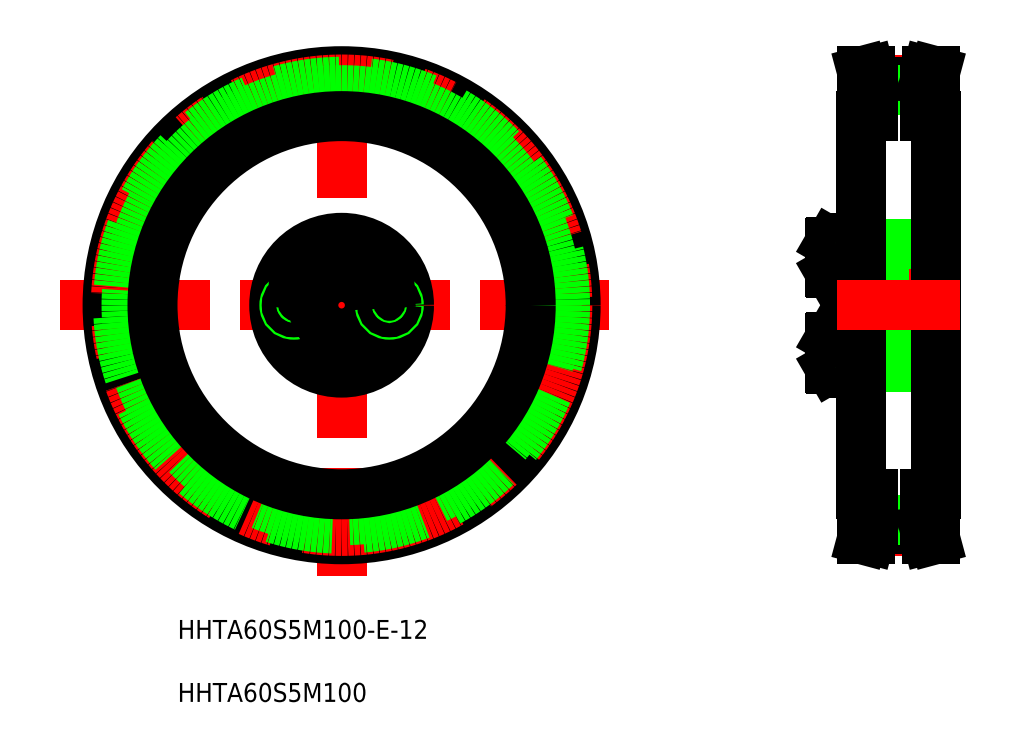
<metadata>
{"format":"dxf","ext":"dxf","renderer":"ezdxf+matplotlib","layout":"modelspace","background":"white","min_lineweight":24,"dpi":150}
</metadata>
<code>
0
SECTION
2
ENTITIES
0
INSERT
8
0
2
*U5
10
0
20
0
30
0
0
LINE
8
CENTER
10
-9.84
20
102.1
30
0
11
106.4
21
102.1
31
0
0
LINE
8
CENTER
10
49.73
20
156.6
30
0
11
49.73
21
44.93
31
0
0
POINT
8
0
10
201.1
20
121.6
30
0
0
POINT
8
0
10
197.3
20
124.3
30
0
0
POINT
8
0
10
199.3
20
126.8
30
0
0
POINT
8
0
10
200.6
20
121.6
30
0
0
POINT
8
0
10
201.1
20
113
30
0
0
POINT
8
0
10
197.3
20
110.3
30
0
0
POINT
8
0
10
197.3
20
106.6
30
0
0
POINT
8
0
10
199.3
20
107.8
30
0
0
POINT
8
0
10
200.6
20
113
30
0
0
CIRCLE
8
0
10
49.73
20
102.1
30
0
40
49.5
0
CIRCLE
8
CENTER
10
49.73
20
102.1
30
0
40
47.74
0
CIRCLE
8
0
10
49.73
20
102.1
30
0
40
47.26
0
CIRCLE
8
0
10
49.73
20
102.1
30
0
40
45.49
0
CIRCLE
8
0
10
49.73
20
102.1
30
0
40
40
0
CIRCLE
8
0
10
49.73
20
112.2
30
0
40
3.138
0
CIRCLE
8
0
10
49.73
20
112.2
30
0
40
3.3
0
CIRCLE
8
0
10
49.73
20
102.1
30
0
40
13
0
CIRCLE
8
0
10
49.73
20
102.1
30
0
40
14.25
0
CIRCLE
8
CENTER
10
49.73
20
102.1
30
0
40
10.1
0
CIRCLE
8
0
10
41.26
20
96.64
30
0
40
3.138
0
CIRCLE
8
0
10
41.26
20
96.64
30
0
40
3.3
0
CIRCLE
8
0
10
41.26
20
107.6
30
0
40
3.138
0
CIRCLE
8
0
10
41.26
20
107.6
30
0
40
3.3
0
LINE
8
0
10
41.16
20
98.49
30
0
11
39.61
21
97.48
31
0
0
LINE
8
0
10
42.81
20
97.65
30
0
11
41.16
21
98.49
31
0
0
LINE
8
0
10
39.71
20
95.64
30
0
11
41.35
21
94.8
31
0
0
LINE
8
0
10
39.61
20
97.48
30
0
11
39.71
21
95.64
31
0
0
LINE
8
0
10
42.9
20
95.8
30
0
11
42.81
21
97.65
31
0
0
LINE
8
0
10
41.35
20
94.8
30
0
11
42.9
21
95.8
31
0
0
LINE
8
0
10
41.16
20
105.8
30
0
11
42.81
21
106.6
31
0
0
LINE
8
0
10
39.61
20
106.8
30
0
11
41.16
21
105.8
31
0
0
CIRCLE
8
0
10
39.63
20
102.1
30
0
40
2
0
CIRCLE
8
0
10
39.63
20
102.1
30
0
40
1.5
0
LINE
8
0
10
41.35
20
109.5
30
0
11
39.71
21
108.7
31
0
0
LINE
8
0
10
39.71
20
108.7
30
0
11
39.61
21
106.8
31
0
0
LINE
8
0
10
42.81
20
106.6
30
0
11
42.9
21
108.5
31
0
0
LINE
8
0
10
42.9
20
108.5
30
0
11
41.35
21
109.5
31
0
0
LINE
8
0
10
58.3
20
98.49
30
0
11
59.84
21
97.48
31
0
0
LINE
8
0
10
56.65
20
97.65
30
0
11
58.3
21
98.49
31
0
0
CIRCLE
8
0
10
58.2
20
96.64
30
0
40
3.138
0
CIRCLE
8
0
10
58.2
20
96.64
30
0
40
3.3
0
CIRCLE
8
0
10
49.73
20
102.1
30
0
40
6
0
CIRCLE
8
0
10
49.73
20
92.04
30
0
40
3.138
0
CIRCLE
8
0
10
49.73
20
92.04
30
0
40
3.3
0
LINE
8
0
10
49.73
20
93.89
30
0
11
48.13
21
92.97
31
0
0
LINE
8
0
10
48.13
20
91.12
30
0
11
49.73
21
90.2
31
0
0
LINE
8
0
10
48.13
20
92.97
30
0
11
48.13
21
91.12
31
0
0
LINE
8
0
10
51.33
20
91.12
30
0
11
51.33
21
92.97
31
0
0
LINE
8
0
10
49.73
20
90.2
30
0
11
51.33
21
91.12
31
0
0
LINE
8
0
10
51.33
20
92.97
30
0
11
49.73
21
93.89
31
0
0
LINE
8
0
10
58.1
20
94.8
30
0
11
56.55
21
95.8
31
0
0
LINE
8
0
10
56.55
20
95.8
30
0
11
56.65
21
97.65
31
0
0
LINE
8
0
10
59.84
20
97.48
30
0
11
59.75
21
95.64
31
0
0
LINE
8
0
10
59.75
20
95.64
30
0
11
58.1
21
94.8
31
0
0
LINE
8
0
10
48.13
20
111.3
30
0
11
49.73
21
110.4
31
0
0
LINE
8
0
10
49.73
20
114.1
30
0
11
48.13
21
113.2
31
0
0
LINE
8
0
10
48.13
20
113.2
30
0
11
48.13
21
111.3
31
0
0
LINE
8
0
10
49.73
20
110.4
30
0
11
51.33
21
111.3
31
0
0
LINE
8
0
10
51.33
20
111.3
30
0
11
51.33
21
113.2
31
0
0
LINE
8
0
10
51.33
20
113.2
30
0
11
49.73
21
114.1
31
0
0
LINE
8
0
10
50.93
20
113.4
30
0
11
50.93
21
113.4
31
0
0
LINE
8
0
10
50.53
20
113.6
30
0
11
50.53
21
113.6
31
0
0
LINE
8
0
10
58.3
20
105.8
30
0
11
56.65
21
106.6
31
0
0
LINE
8
0
10
59.84
20
106.8
30
0
11
58.3
21
105.8
31
0
0
CIRCLE
8
0
10
58.2
20
107.6
30
0
40
3.138
0
CIRCLE
8
0
10
58.2
20
107.6
30
0
40
3.3
0
CIRCLE
8
0
10
59.83
20
102.1
30
0
40
2
0
CIRCLE
8
0
10
59.83
20
102.1
30
0
40
1.5
0
LINE
8
0
10
56.55
20
108.5
30
0
11
58.1
21
109.5
31
0
0
LINE
8
0
10
56.65
20
106.6
30
0
11
56.55
21
108.5
31
0
0
LINE
8
0
10
59.75
20
108.7
30
0
11
59.84
21
106.8
31
0
0
LINE
8
0
10
58.1
20
109.5
30
0
11
59.75
21
108.7
31
0
0
LINE
8
0
10
157.1
20
108.9
30
0
11
157.1
21
115.5
31
0
0
LINE
8
0
10
153.1
20
109.1
30
0
11
153.1
21
115.4
31
0
0
LINE
8
0
10
153.2
20
108.9
30
0
11
153.2
21
115.5
31
0
0
LINE
8
0
10
175.1
20
102.1
30
0
11
175.1
21
114.7
31
0
0
LINE
8
0
10
164.6
20
102.1
30
0
11
164.6
21
114.7
31
0
0
LINE
8
0
10
161.1
20
102.1
30
0
11
161.1
21
114.7
31
0
0
LINE
8
0
10
159.6
20
102.1
30
0
11
159.6
21
116
31
0
0
LINE
8
0
10
157.1
20
102.1
30
0
11
157.1
21
116
31
0
0
LINE
8
CENTER
10
152.1
20
112.2
30
0
11
176.1
21
112.2
31
0
0
LINE
8
CENTER
10
152.1
20
92.04
30
0
11
176.1
21
92.04
31
0
0
LINE
8
0
10
165
20
89.14
30
0
11
174.7
21
89.14
31
0
0
LINE
8
0
10
157.1
20
96.14
30
0
11
175.6
21
96.14
31
0
0
LINE
8
0
10
157.1
20
108.1
30
0
11
175.6
21
108.1
31
0
0
LINE
8
0
10
162.1
20
94.44
30
0
11
162.1
21
102.1
31
0
0
LINE
8
0
10
164.6
20
102.1
30
0
11
164.6
21
89.54
31
0
0
LINE
8
0
10
161.1
20
102.1
30
0
11
161.1
21
89.54
31
0
0
LINE
8
0
10
159.6
20
102.1
30
0
11
159.6
21
88.29
31
0
0
LINE
8
0
10
157.1
20
102.1
30
0
11
157.1
21
88.29
31
0
0
ARC
8
0
10
157.5
20
88.29
30
0
40
0.4
50
180
51
270
0
LINE
8
0
10
157.1
20
95.34
30
0
11
157.1
21
88.74
31
0
0
LINE
8
0
10
153.1
20
95.18
30
0
11
153.1
21
88.91
31
0
0
LINE
8
0
10
153.2
20
95.34
30
0
11
153.2
21
88.74
31
0
0
LINE
8
0
10
153.2
20
88.74
30
0
11
157.1
21
88.74
31
0
0
LINE
8
0
10
153.1
20
88.91
30
0
11
153.2
21
88.74
31
0
0
LINE
8
0
10
157.1
20
94.04
30
0
11
157.1
21
90.04
31
0
0
LINE
8
0
10
153.2
20
95.34
30
0
11
157.1
21
95.34
31
0
0
LINE
8
0
10
153.1
20
95.18
30
0
11
153.2
21
95.34
31
0
0
LINE
8
0
10
160
20
89.14
30
0
11
160.7
21
89.14
31
0
0
ARC
8
0
10
159.2
20
88.29
30
0
40
0.4
50
270
51
0
0
LINE
8
0
10
157.5
20
87.89
30
0
11
159.2
21
87.89
31
0
0
ARC
8
0
10
160
20
88.73
30
0
40
0.41
50
90
51
180
0
ARC
8
0
10
160.7
20
89.54
30
0
40
0.4
50
270
51
0
0
ARC
8
0
10
165
20
89.54
30
0
40
0.4
50
180
51
270
0
LINE
8
0
10
162.1
20
94.44
30
0
11
164.6
21
94.69
31
0
0
LINE
8
0
10
164.6
20
93.64
30
0
11
161.1
21
93.64
31
0
0
LINE
8
0
10
164.6
20
94.04
30
0
11
161.1
21
94.04
31
0
0
LINE
8
0
10
164.6
20
90.44
30
0
11
161.1
21
90.44
31
0
0
LINE
8
0
10
164.6
20
90.04
30
0
11
161.1
21
90.04
31
0
0
ARC
8
0
10
161.5
20
94.03
30
0
40
0.41
50
90
51
180
0
LINE
8
0
10
161.5
20
94.44
30
0
11
162.1
21
94.44
31
0
0
LINE
8
0
10
157.1
20
110.2
30
0
11
157.1
21
114.2
31
0
0
LINE
8
0
10
153.2
20
108.9
30
0
11
157.1
21
108.9
31
0
0
LINE
8
0
10
153.1
20
109.1
30
0
11
153.2
21
108.9
31
0
0
LINE
8
0
10
162.1
20
109.8
30
0
11
162.1
21
102.1
31
0
0
LINE
8
0
10
162.1
20
109.8
30
0
11
164.6
21
109.6
31
0
0
LINE
8
0
10
164.6
20
110.6
30
0
11
161.1
21
110.6
31
0
0
LINE
8
0
10
164.6
20
110.2
30
0
11
161.1
21
110.2
31
0
0
LINE
8
0
10
164.6
20
113.8
30
0
11
161.1
21
113.8
31
0
0
LINE
8
0
10
164.6
20
114.2
30
0
11
161.1
21
114.2
31
0
0
LINE
8
0
10
161.5
20
109.8
30
0
11
162.1
21
109.8
31
0
0
ARC
8
0
10
161.5
20
110.3
30
0
40
0.41
50
180
51
270
0
LINE
8
0
10
175.1
20
102.1
30
0
11
175.1
21
89.54
31
0
0
ARC
8
0
10
174.7
20
89.54
30
0
40
0.4
50
270
51
0
0
LINE
8
0
10
165
20
115.1
30
0
11
174.7
21
115.1
31
0
0
ARC
8
0
10
157.5
20
116
30
0
40
0.4
50
90
51
180
0
LINE
8
0
10
153.2
20
115.5
30
0
11
157.1
21
115.5
31
0
0
LINE
8
0
10
153.1
20
115.4
30
0
11
153.2
21
115.5
31
0
0
LINE
8
0
10
160
20
115.1
30
0
11
160.7
21
115.1
31
0
0
LINE
8
0
10
157.5
20
116.4
30
0
11
159.2
21
116.4
31
0
0
ARC
8
0
10
160
20
115.6
30
0
40
0.41
50
180
51
270
0
ARC
8
0
10
159.2
20
116
30
0
40
0.4
50
0
51
90
0
ARC
8
0
10
160.7
20
114.7
30
0
40
0.4
50
0
51
90
0
ARC
8
0
10
165
20
114.7
30
0
40
0.4
50
90
51
180
0
ARC
8
0
10
174.7
20
114.7
30
0
40
0.4
50
0
51
90
0
LINE
8
CENTER
10
154.6
20
102.1
30
0
11
180.6
21
102.1
31
0
0
LINE
8
CENTER
10
154.6
20
102.1
30
0
11
180.6
21
102.1
31
0
0
LINE
8
CENTER
10
154.6
20
102.1
30
0
11
180.6
21
102.1
31
0
0
LINE
8
0
10
175.6
20
62.14
30
0
11
175.6
21
142.1
31
0
0
LINE
8
0
10
159.6
20
62.14
30
0
11
159.6
21
142.1
31
0
0
LINE
8
CENTER
10
162.1
20
54.4
30
0
11
173.1
21
54.4
31
0
0
LINE
8
0
10
162.1
20
54.88
30
0
11
173.1
21
54.88
31
0
0
LINE
8
0
10
162.1
20
56.65
30
0
11
173.1
21
56.65
31
0
0
LINE
8
0
10
162.1
20
54.88
30
0
11
162.1
21
62.14
31
0
0
LINE
8
0
10
162.1
20
54.88
30
0
11
161.5
21
52.64
31
0
0
LINE
8
0
10
160.5
20
55.09
30
0
11
159.8
21
52.64
31
0
0
LINE
8
0
10
160.5
20
62.14
30
0
11
160.5
21
55.09
31
0
0
LINE
8
0
10
159.6
20
62.14
30
0
11
162.1
21
62.14
31
0
0
LINE
8
0
10
159.8
20
52.64
30
0
11
161.5
21
52.64
31
0
0
LINE
8
0
10
173.1
20
62.14
30
0
11
175.6
21
62.14
31
0
0
LINE
8
0
10
173.1
20
54.88
30
0
11
173.1
21
62.14
31
0
0
LINE
8
0
10
174.7
20
55.09
30
0
11
175.3
21
52.64
31
0
0
LINE
8
0
10
175.3
20
52.64
30
0
11
173.7
21
52.64
31
0
0
LINE
8
0
10
173.1
20
54.88
30
0
11
173.7
21
52.64
31
0
0
LINE
8
0
10
174.7
20
62.14
30
0
11
174.7
21
55.09
31
0
0
LINE
8
CENTER
10
154.6
20
102.1
30
0
11
180.6
21
102.1
31
0
0
LINE
8
CENTER
10
162.1
20
149.9
30
0
11
173.1
21
149.9
31
0
0
LINE
8
0
10
162.1
20
149.4
30
0
11
173.1
21
149.4
31
0
0
LINE
8
0
10
162.1
20
147.6
30
0
11
173.1
21
147.6
31
0
0
LINE
8
0
10
162.1
20
142.1
30
0
11
162.1
21
149.4
31
0
0
LINE
8
0
10
160.5
20
142.1
30
0
11
160.5
21
149.2
31
0
0
LINE
8
0
10
159.6
20
142.1
30
0
11
162.1
21
142.1
31
0
0
LINE
8
0
10
162.1
20
149.4
30
0
11
161.5
21
151.6
31
0
0
LINE
8
0
10
160.5
20
149.2
30
0
11
159.8
21
151.6
31
0
0
LINE
8
0
10
159.8
20
151.6
30
0
11
161.5
21
151.6
31
0
0
LINE
8
0
10
174.7
20
142.1
30
0
11
174.7
21
149.2
31
0
0
LINE
8
0
10
173.1
20
142.1
30
0
11
173.1
21
149.4
31
0
0
LINE
8
0
10
173.1
20
142.1
30
0
11
175.6
21
142.1
31
0
0
LINE
8
0
10
173.1
20
149.4
30
0
11
173.7
21
151.6
31
0
0
LINE
8
0
10
175.3
20
151.6
30
0
11
173.7
21
151.6
31
0
0
LINE
8
0
10
174.7
20
149.2
30
0
11
175.3
21
151.6
31
0
0
ENDSEC
0
EOF

</code>
